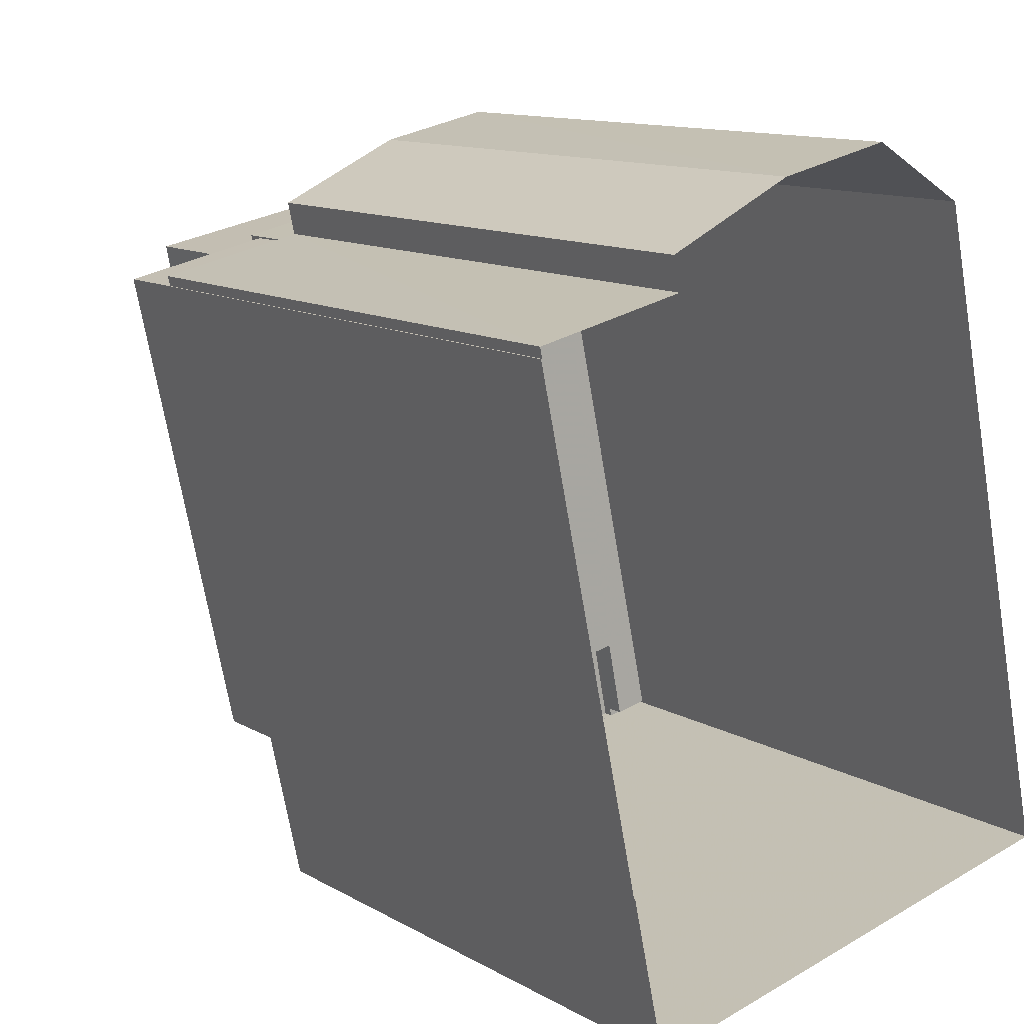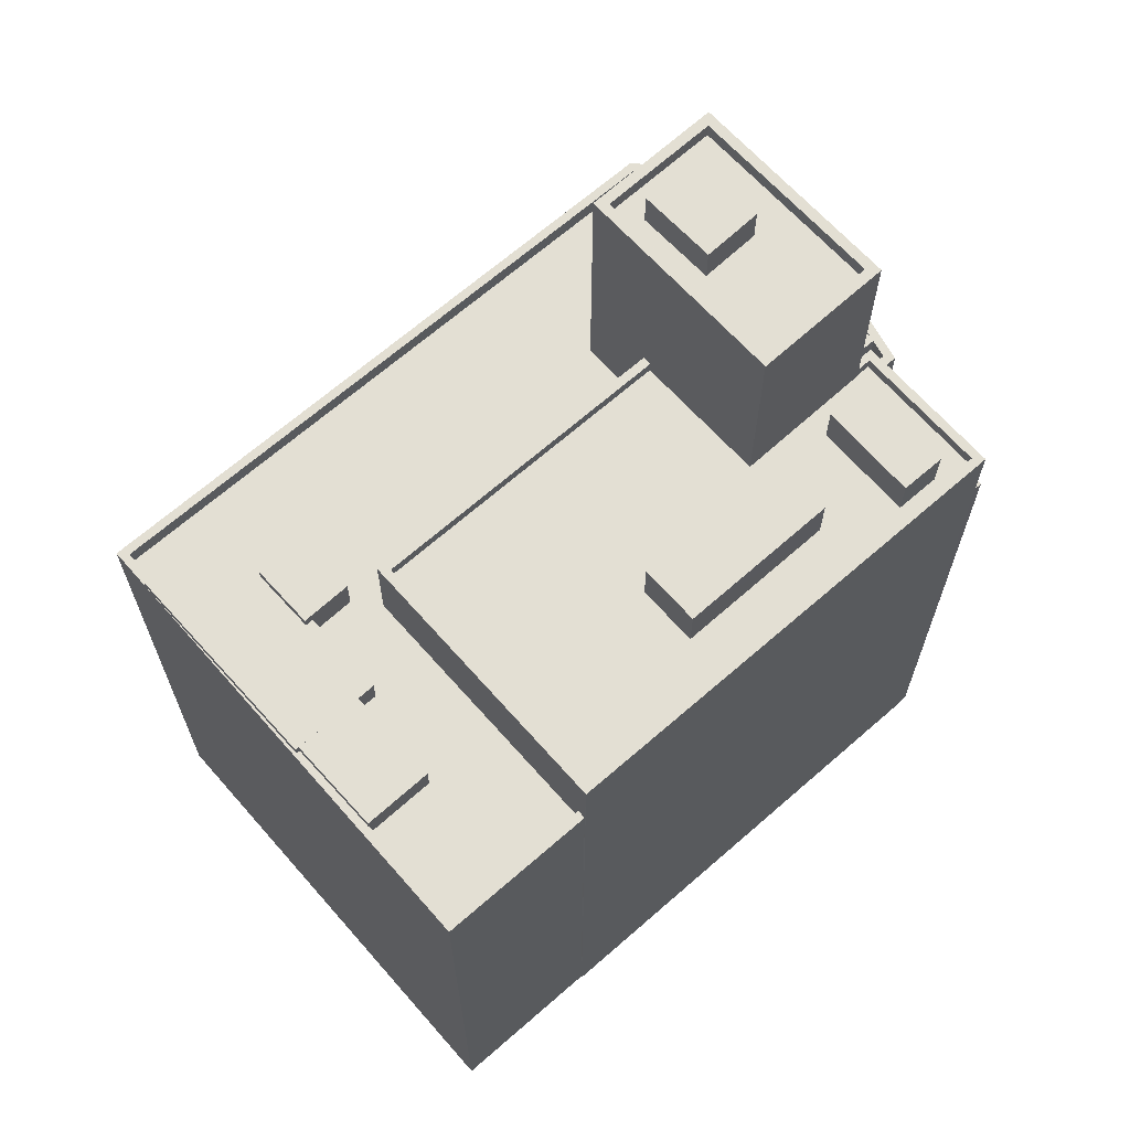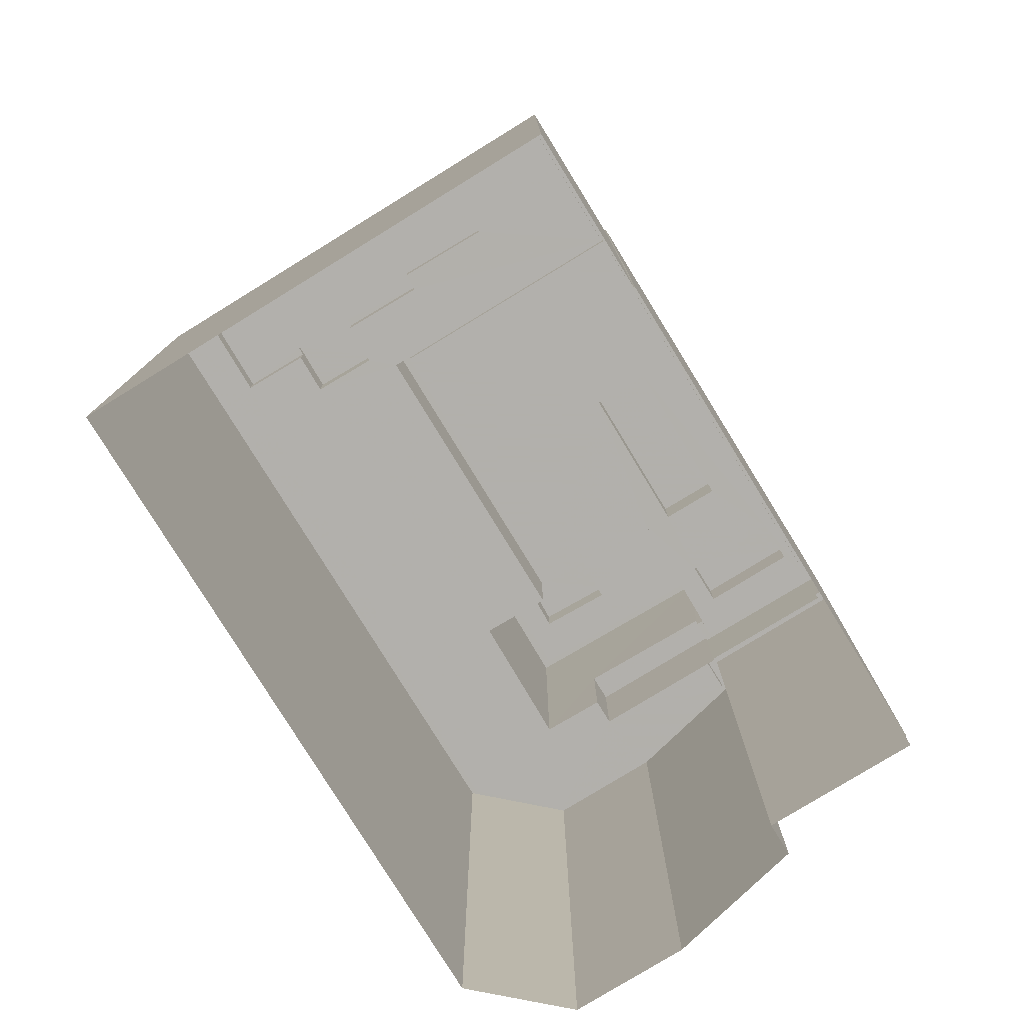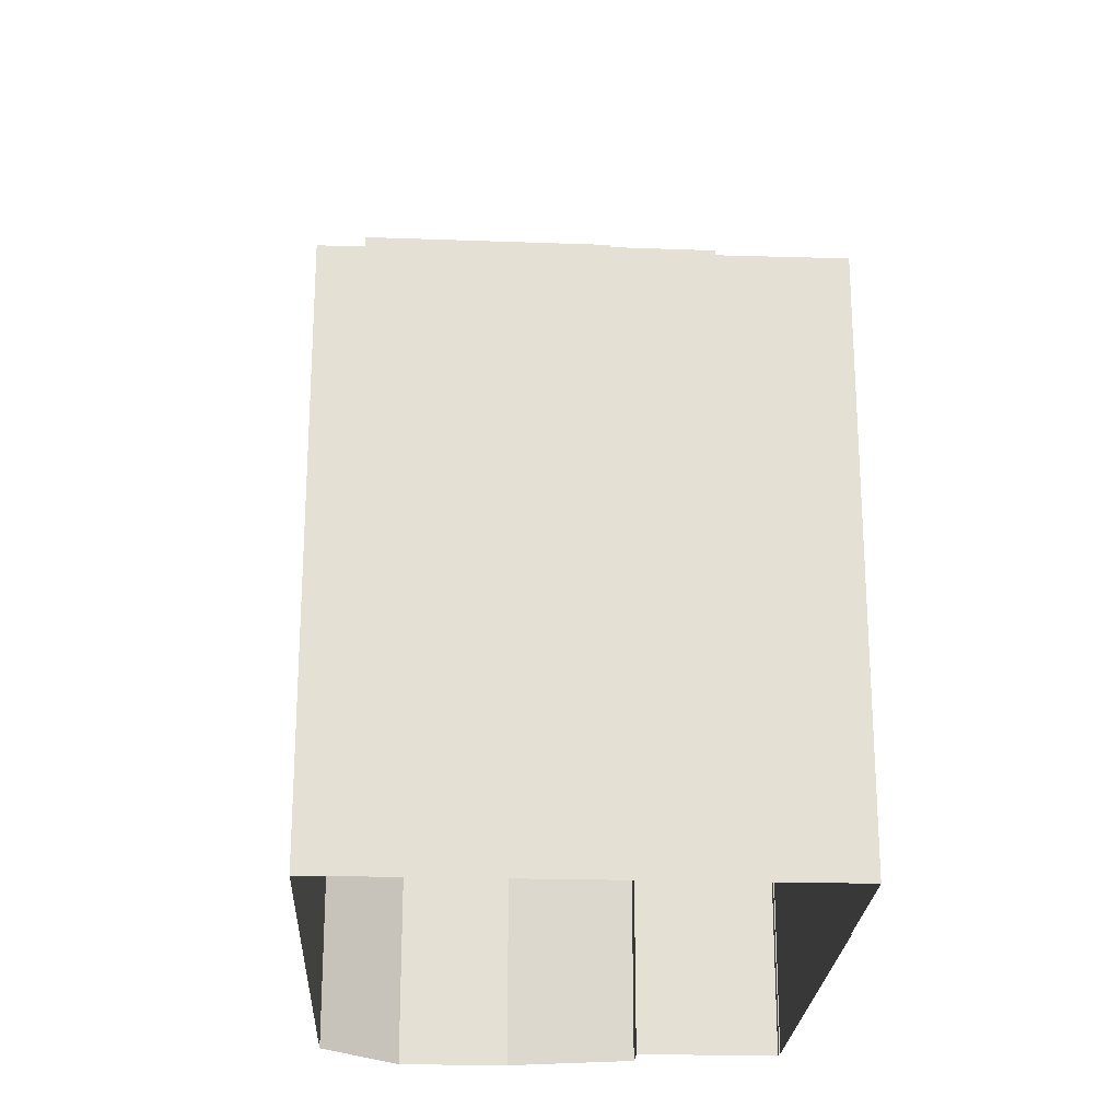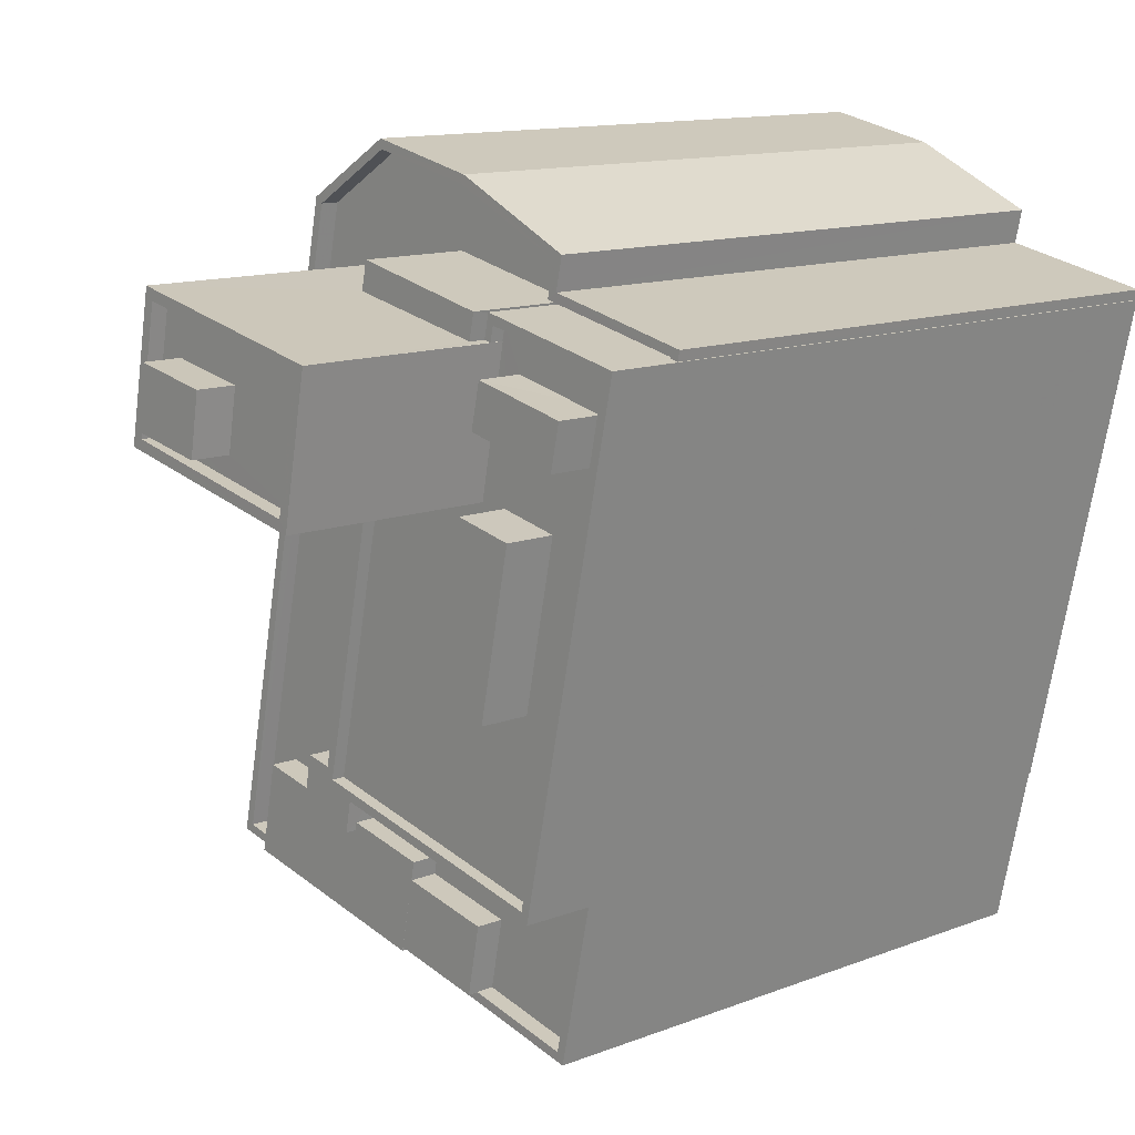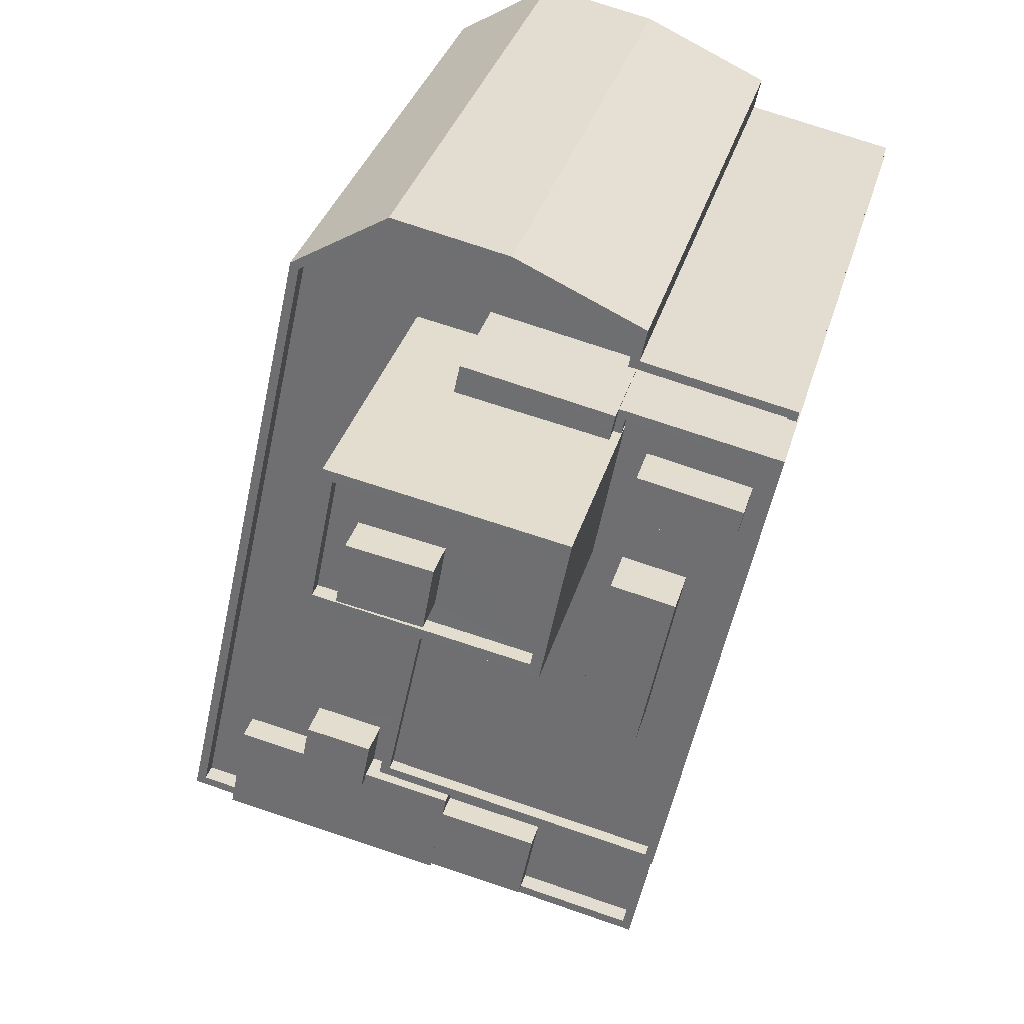
<metadata>
{"format":"obj","ext":"obj","renderer":"f3d","projection":"perspective","resolution":1024,"background":"white","views":[{"elev":12.3,"azim":142.4,"up":"+Y"},{"elev":67.0,"azim":36.6,"up":"+Z"},{"elev":-78.6,"azim":19.4,"up":"+Z"},{"elev":-23.2,"azim":-15.0,"up":"+Z"},{"elev":12.7,"azim":48.4,"up":"+Y"},{"elev":32.6,"azim":14.7,"up":"+Y"}]}
</metadata>
<code>
v -1.165e+04 -3.375e+04 31.86
v -1.165e+04 -3.374e+04 31.86
v -1.164e+04 -3.375e+04 31.86
v -1.165e+04 -3.377e+04 31.86
v -1.163e+04 -3.377e+04 31.86
v -1.164e+04 -3.375e+04 31.86
v -1.164e+04 -3.375e+04 31.86
v -1.164e+04 -3.378e+04 31.86
v -1.163e+04 -3.375e+04 31.86
v -1.163e+04 -3.375e+04 31.86
v -1.163e+04 -3.377e+04 31.86
v -1.163e+04 -3.375e+04 31.86
v -1.164e+04 -3.375e+04 58.46
v -1.164e+04 -3.375e+04 58.46
v -1.164e+04 -3.375e+04 58.46
v -1.164e+04 -3.375e+04 58.46
v -1.164e+04 -3.375e+04 54.35
v -1.164e+04 -3.375e+04 54.35
v -1.164e+04 -3.375e+04 54.35
v -1.163e+04 -3.375e+04 54.35
v -1.164e+04 -3.375e+04 54.35
v -1.164e+04 -3.375e+04 54.35
v -1.164e+04 -3.378e+04 54.35
v -1.163e+04 -3.377e+04 54.35
v -1.164e+04 -3.377e+04 54.35
v -1.165e+04 -3.375e+04 54.35
v -1.163e+04 -3.375e+04 54.35
v -1.164e+04 -3.377e+04 54.35
v -1.165e+04 -3.377e+04 54.34
v -1.165e+04 -3.377e+04 54.34
v -1.165e+04 -3.375e+04 54.35
v -1.164e+04 -3.375e+04 54.35
v -1.165e+04 -3.377e+04 54.34
v -1.165e+04 -3.375e+04 54.35
v -1.165e+04 -3.377e+04 54.35
v -1.164e+04 -3.375e+04 54.35
v -1.164e+04 -3.377e+04 54.35
v -1.164e+04 -3.375e+04 54.35
v -1.164e+04 -3.377e+04 54.34
v -1.164e+04 -3.375e+04 54.35
v -1.165e+04 -3.377e+04 54.34
v -1.165e+04 -3.377e+04 54.34
v -1.165e+04 -3.377e+04 54.34
v -1.165e+04 -3.377e+04 54.34
v -1.163e+04 -3.375e+04 55.05
v -1.163e+04 -3.375e+04 55.05
v -1.163e+04 -3.375e+04 55.05
v -1.164e+04 -3.378e+04 55.05
v -1.164e+04 -3.378e+04 55.05
v -1.163e+04 -3.377e+04 55.05
v -1.165e+04 -3.377e+04 55.04
v -1.165e+04 -3.377e+04 55.04
v -1.164e+04 -3.375e+04 55.05
v -1.164e+04 -3.375e+04 55.05
v -1.164e+04 -3.375e+04 55.05
v -1.165e+04 -3.375e+04 55.05
v -1.165e+04 -3.374e+04 55.05
v -1.163e+04 -3.375e+04 55.05
v -1.165e+04 -3.375e+04 55.05
v -1.165e+04 -3.377e+04 55.04
v -1.164e+04 -3.375e+04 55.05
v -1.165e+04 -3.375e+04 55.05
v -1.163e+04 -3.377e+04 55.05
v -1.164e+04 -3.375e+04 55.05
v -1.164e+04 -3.377e+04 55.05
v -1.164e+04 -3.377e+04 55.05
v -1.164e+04 -3.377e+04 55.04
v -1.164e+04 -3.377e+04 55.04
v -1.164e+04 -3.375e+04 55.05
v -1.165e+04 -3.377e+04 55.04
v -1.165e+04 -3.377e+04 55.84
v -1.165e+04 -3.377e+04 55.84
v -1.165e+04 -3.377e+04 55.84
v -1.165e+04 -3.377e+04 55.84
v -1.164e+04 -3.377e+04 55.43
v -1.164e+04 -3.377e+04 55.43
v -1.164e+04 -3.377e+04 55.42
v -1.164e+04 -3.377e+04 55.42
v -1.163e+04 -3.377e+04 57.84
v -1.163e+04 -3.375e+04 57.84
v -1.163e+04 -3.375e+04 57.84
v -1.164e+04 -3.375e+04 57.84
v -1.165e+04 -3.377e+04 57.84
v -1.165e+04 -3.377e+04 57.84
v -1.164e+04 -3.375e+04 57.84
v -1.164e+04 -3.375e+04 57.84
v -1.164e+04 -3.375e+04 57.84
v -1.164e+04 -3.375e+04 57.84
v -1.164e+04 -3.375e+04 57.84
v -1.163e+04 -3.377e+04 57.84
v -1.163e+04 -3.375e+04 57.34
v -1.163e+04 -3.375e+04 57.34
v -1.163e+04 -3.375e+04 57.34
v -1.163e+04 -3.375e+04 57.34
v -1.163e+04 -3.375e+04 57.34
v -1.163e+04 -3.377e+04 57.34
v -1.164e+04 -3.376e+04 57.34
v -1.164e+04 -3.377e+04 57.34
v -1.163e+04 -3.376e+04 57.34
v -1.163e+04 -3.375e+04 57.34
v -1.164e+04 -3.376e+04 57.34
v -1.164e+04 -3.375e+04 57.34
v -1.165e+04 -3.377e+04 57.34
v -1.164e+04 -3.375e+04 57.34
v -1.164e+04 -3.375e+04 57.34
v -1.164e+04 -3.375e+04 57.34
v -1.164e+04 -3.375e+04 57.34
v -1.164e+04 -3.376e+04 57.34
v -1.164e+04 -3.375e+04 57.34
v -1.164e+04 -3.376e+04 57.34
v -1.163e+04 -3.375e+04 59.03
v -1.164e+04 -3.375e+04 59.03
v -1.164e+04 -3.375e+04 59.03
v -1.163e+04 -3.375e+04 59.03
v -1.163e+04 -3.376e+04 59.26
v -1.164e+04 -3.376e+04 59.26
v -1.164e+04 -3.376e+04 59.26
v -1.164e+04 -3.376e+04 59.26
v -1.164e+04 -3.377e+04 55.43
v -1.164e+04 -3.377e+04 55.43
v -1.165e+04 -3.377e+04 55.43
v -1.165e+04 -3.377e+04 55.43
v -1.165e+04 -3.377e+04 55.43
v -1.165e+04 -3.377e+04 55.43
v -1.165e+04 -3.377e+04 55.43
v -1.165e+04 -3.377e+04 55.43
v -1.164e+04 -3.375e+04 64.67
v -1.164e+04 -3.375e+04 64.67
v -1.164e+04 -3.375e+04 64.67
v -1.164e+04 -3.376e+04 64.67
v -1.164e+04 -3.375e+04 64.67
v -1.164e+04 -3.375e+04 64.67
v -1.164e+04 -3.375e+04 64.67
v -1.164e+04 -3.375e+04 64.67
v -1.164e+04 -3.375e+04 64.67
v -1.165e+04 -3.375e+04 64.67
v -1.165e+04 -3.375e+04 65.27
v -1.165e+04 -3.375e+04 65.27
v -1.164e+04 -3.376e+04 65.27
v -1.164e+04 -3.376e+04 65.27
v -1.164e+04 -3.375e+04 65.27
v -1.164e+04 -3.375e+04 65.27
v -1.164e+04 -3.375e+04 65.27
v -1.164e+04 -3.375e+04 65.27
v -1.164e+04 -3.375e+04 66.12
v -1.164e+04 -3.375e+04 66.12
v -1.164e+04 -3.375e+04 66.12
v -1.164e+04 -3.375e+04 66.12
f 1 2 3
f 4 1 5
f 6 3 7
f 4 5 8
f 6 9 10
f 11 10 12
f 5 10 11
f 6 1 3
f 5 1 6
f 5 6 10
f 13 14 15
f 13 16 14
f 17 18 19
f 20 17 21
f 18 22 19
f 23 24 25
f 26 19 22
f 27 20 21
f 23 25 28
f 29 30 31
f 31 32 26
f 29 33 30
f 34 35 36
f 37 24 35
f 27 21 38
f 25 37 39
f 32 40 19
f 41 37 35
f 21 17 19
f 34 32 31
f 30 42 43
f 41 35 44
f 43 44 35
f 25 24 37
f 32 19 26
f 30 34 31
f 43 35 34
f 30 43 34
f 45 46 47
f 48 49 50
f 51 49 52
f 53 54 55
f 56 54 57
f 46 45 58
f 59 51 60
f 61 53 55
f 47 61 45
f 62 57 59
f 48 50 63
f 45 61 64
f 65 66 48
f 67 68 66
f 55 54 69
f 61 55 64
f 69 54 56
f 62 56 57
f 60 52 70
f 60 62 59
f 52 49 68
f 66 49 48
f 60 51 52
f 68 49 66
f 71 72 73
f 71 74 72
f 75 76 77
f 78 75 77
f 79 80 81
f 81 80 82
f 83 79 84
f 85 83 84
f 86 87 82
f 88 85 84
f 89 87 86
f 87 81 82
f 90 79 81
f 84 79 90
f 91 92 93
f 92 94 93
f 95 96 91
f 97 98 96
f 99 97 95
f 100 99 95
f 95 91 93
f 97 96 95
f 101 102 103
f 101 103 98
f 104 105 106
f 92 106 107
f 101 108 102
f 94 92 107
f 101 98 97
f 105 108 109
f 100 109 110
f 100 110 99
f 105 109 107
f 110 108 101
f 105 107 106
f 110 109 108
f 111 112 113
f 114 111 113
f 115 116 117
f 115 118 116
f 119 120 121
f 119 121 122
f 123 124 122
f 120 125 121
f 123 126 124
f 121 123 122
f 127 128 129
f 130 128 127
f 131 130 132
f 130 127 132
f 133 134 129
f 129 134 127
f 135 131 132
f 136 134 133
f 135 136 131
f 136 135 134
f 137 138 139
f 140 137 139
f 137 141 138
f 141 142 138
f 139 143 144
f 140 139 144
f 143 142 141
f 144 143 141
f 145 146 147
f 145 148 146
f 16 13 19
f 40 16 19
f 21 19 13
f 15 21 13
f 14 82 15
f 15 82 21
f 14 86 82
f 21 82 38
f 33 29 60
f 70 33 60
f 65 48 23
f 28 65 23
f 60 29 31
f 62 60 31
f 62 31 26
f 56 62 26
f 56 26 22
f 69 56 22
f 69 22 18
f 55 69 18
f 64 18 17
f 64 55 18
f 64 20 45
f 64 17 20
f 27 45 20
f 27 58 45
f 24 23 48
f 63 24 48
f 51 1 4
f 51 59 1
f 59 2 1
f 59 57 2
f 57 3 2
f 57 54 3
f 54 7 3
f 54 53 7
f 61 6 7
f 53 61 7
f 61 47 9
f 6 61 9
f 46 9 47
f 46 10 9
f 8 49 51
f 4 8 51
f 5 49 8
f 5 50 49
f 121 73 72
f 123 121 72
f 123 72 126
f 42 126 43
f 43 126 74
f 126 72 74
f 74 71 44
f 43 74 44
f 73 125 71
f 71 125 44
f 73 121 125
f 44 125 41
f 66 75 78
f 67 66 78
f 77 76 25
f 39 77 25
f 28 25 65
f 66 65 75
f 75 65 76
f 65 25 76
f 5 11 50
f 11 79 50
f 24 63 35
f 35 63 83
f 63 79 83
f 50 79 63
f 27 38 58
f 10 46 12
f 38 82 58
f 12 46 80
f 58 82 80
f 46 58 80
f 79 11 12
f 80 79 12
f 83 85 36
f 35 83 36
f 90 81 91
f 96 90 91
f 96 98 90
f 98 103 84
f 90 98 84
f 102 84 103
f 102 88 84
f 89 106 87
f 89 104 106
f 91 81 92
f 92 87 106
f 92 81 87
f 109 100 113
f 100 95 114
f 100 114 113
f 113 112 107
f 109 113 107
f 93 94 111
f 94 107 112
f 111 94 112
f 93 114 95
f 93 111 114
f 97 117 116
f 101 97 116
f 110 101 116
f 118 110 116
f 99 110 118
f 115 99 118
f 117 99 115
f 117 97 99
f 52 122 70
f 122 124 70
f 70 30 33
f 70 124 30
f 42 124 126
f 42 30 124
f 125 120 37
f 41 125 37
f 78 119 68
f 119 77 120
f 120 77 37
f 68 67 78
f 37 77 39
f 119 78 77
f 122 68 119
f 122 52 68
f 102 108 88
f 36 85 34
f 108 139 88
f 34 85 138
f 88 139 138
f 85 88 138
f 140 128 130
f 140 144 128
f 136 137 131
f 131 140 130
f 131 137 140
f 137 136 133
f 141 137 133
f 128 144 129
f 129 141 133
f 129 144 141
f 32 34 138
f 142 32 138
f 32 16 40
f 104 89 105
f 89 143 105
f 142 16 32
f 143 16 142
f 86 14 89
f 143 14 16
f 14 143 89
f 105 139 108
f 105 143 139
f 132 147 146
f 135 132 146
f 134 135 146
f 148 134 146
f 127 134 148
f 145 127 148
f 147 127 145
f 147 132 127

</code>
